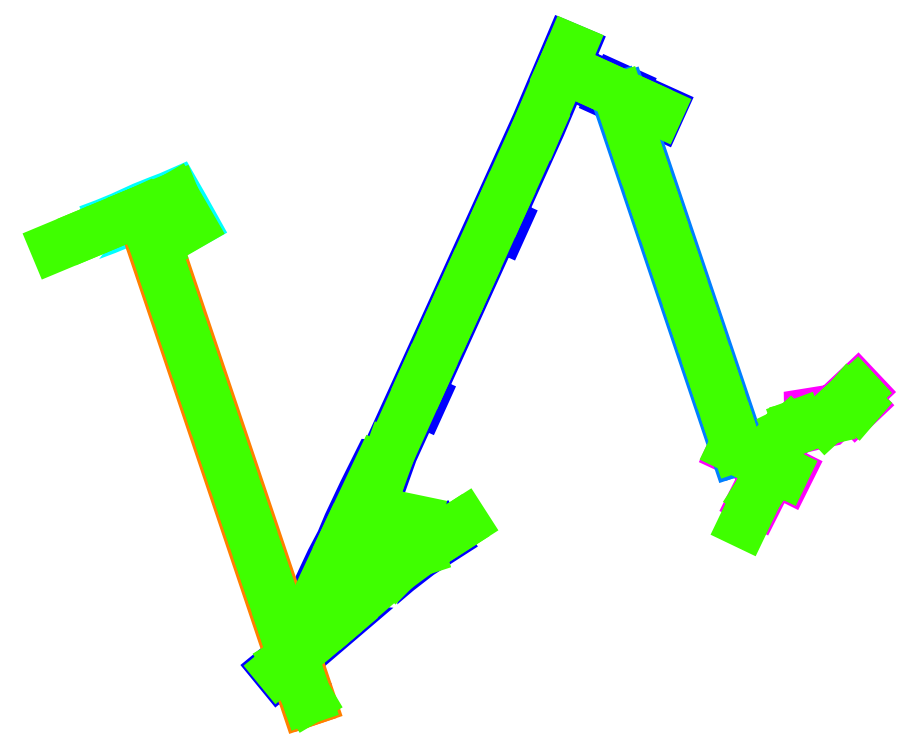
<metadata>
{"format":"dxf","ext":"dxf","renderer":"ezdxf+matplotlib","layout":"modelspace","background":"white","min_lineweight":24,"dpi":150}
</metadata>
<code>
0
SECTION
2
ENTITIES
0
POLYLINE
8
3D_1290
66
     1
10
0
20
0
30
0
70
     8
0
VERTEX
8
3D_1290
10
2.685e+05
20
4.274e+06
30
1290
70
    32
0
VERTEX
8
3D_1290
10
2.685e+05
20
4.274e+06
30
1290
70
    32
0
VERTEX
8
3D_1290
10
2.685e+05
20
4.274e+06
30
1290
70
    32
0
VERTEX
8
3D_1290
10
2.685e+05
20
4.274e+06
30
1290
70
    32
0
VERTEX
8
3D_1290
10
2.685e+05
20
4.274e+06
30
1290
70
    32
0
VERTEX
8
3D_1290
10
2.685e+05
20
4.274e+06
30
1290
70
    32
0
VERTEX
8
3D_1290
10
2.685e+05
20
4.274e+06
30
1290
70
    32
0
VERTEX
8
3D_1290
10
2.685e+05
20
4.274e+06
30
1290
70
    32
0
VERTEX
8
3D_1290
10
2.685e+05
20
4.274e+06
30
1290
70
    32
0
VERTEX
8
3D_1290
10
2.685e+05
20
4.274e+06
30
1290
70
    32
0
VERTEX
8
3D_1290
10
2.685e+05
20
4.274e+06
30
1290
70
    32
0
VERTEX
8
3D_1290
10
2.685e+05
20
4.274e+06
30
1290
70
    32
0
VERTEX
8
3D_1290
10
2.685e+05
20
4.274e+06
30
1290
70
    32
0
VERTEX
8
3D_1290
10
2.685e+05
20
4.274e+06
30
1290
70
    32
0
VERTEX
8
3D_1290
10
2.685e+05
20
4.274e+06
30
1290
70
    32
0
VERTEX
8
3D_1290
10
2.685e+05
20
4.274e+06
30
1290
70
    32
0
VERTEX
8
3D_1290
10
2.685e+05
20
4.274e+06
30
1290
70
    32
0
VERTEX
8
3D_1290
10
2.685e+05
20
4.274e+06
30
1290
70
    32
0
VERTEX
8
3D_1290
10
2.685e+05
20
4.274e+06
30
1290
70
    32
0
VERTEX
8
3D_1290
10
2.685e+05
20
4.274e+06
30
1290
70
    32
0
VERTEX
8
3D_1290
10
2.685e+05
20
4.274e+06
30
1290
70
    32
0
VERTEX
8
3D_1290
10
2.685e+05
20
4.274e+06
30
1290
70
    32
0
VERTEX
8
3D_1290
10
2.685e+05
20
4.274e+06
30
1290
70
    32
0
VERTEX
8
3D_1290
10
2.685e+05
20
4.274e+06
30
1290
70
    32
0
VERTEX
8
3D_1290
10
2.685e+05
20
4.274e+06
30
1290
70
    32
0
VERTEX
8
3D_1290
10
2.686e+05
20
4.274e+06
30
1290
70
    32
0
VERTEX
8
3D_1290
10
2.686e+05
20
4.274e+06
30
1290
70
    32
0
VERTEX
8
3D_1290
10
2.686e+05
20
4.274e+06
30
1290
70
    32
0
VERTEX
8
3D_1290
10
2.686e+05
20
4.274e+06
30
1290
70
    32
0
VERTEX
8
3D_1290
10
2.686e+05
20
4.274e+06
30
1290
70
    32
0
VERTEX
8
3D_1290
10
2.686e+05
20
4.274e+06
30
1290
70
    32
0
VERTEX
8
3D_1290
10
2.685e+05
20
4.274e+06
30
1290
70
    32
0
VERTEX
8
3D_1290
10
2.685e+05
20
4.274e+06
30
1290
70
    32
0
VERTEX
8
3D_1290
10
2.685e+05
20
4.274e+06
30
1290
70
    32
0
VERTEX
8
3D_1290
10
2.685e+05
20
4.274e+06
30
1290
70
    32
0
VERTEX
8
3D_1290
10
2.685e+05
20
4.274e+06
30
1290
70
    32
0
VERTEX
8
3D_1290
10
2.685e+05
20
4.274e+06
30
1290
70
    32
0
VERTEX
8
3D_1290
10
2.685e+05
20
4.274e+06
30
1290
70
    32
0
VERTEX
8
3D_1290
10
2.685e+05
20
4.274e+06
30
1290
70
    32
0
VERTEX
8
3D_1290
10
2.685e+05
20
4.274e+06
30
1290
70
    32
0
VERTEX
8
3D_1290
10
2.685e+05
20
4.274e+06
30
1290
70
    32
0
VERTEX
8
3D_1290
10
2.685e+05
20
4.274e+06
30
1290
70
    32
0
VERTEX
8
3D_1290
10
2.685e+05
20
4.274e+06
30
1290
70
    32
0
VERTEX
8
3D_1290
10
2.685e+05
20
4.274e+06
30
1290
70
    32
0
SEQEND
8
3D_1290
0
POLYLINE
8
3D_1470
66
     1
10
0
20
0
30
0
70
     8
0
VERTEX
8
3D_1470
10
2.683e+05
20
4.274e+06
30
1470
70
    32
0
VERTEX
8
3D_1470
10
2.683e+05
20
4.274e+06
30
1470
70
    32
0
VERTEX
8
3D_1470
10
2.683e+05
20
4.274e+06
30
1470
70
    32
0
VERTEX
8
3D_1470
10
2.683e+05
20
4.274e+06
30
1470
70
    32
0
VERTEX
8
3D_1470
10
2.683e+05
20
4.274e+06
30
1470
70
    32
0
VERTEX
8
3D_1470
10
2.683e+05
20
4.274e+06
30
1470
70
    32
0
VERTEX
8
3D_1470
10
2.683e+05
20
4.274e+06
30
1470
70
    32
0
VERTEX
8
3D_1470
10
2.683e+05
20
4.274e+06
30
1470
70
    32
0
VERTEX
8
3D_1470
10
2.683e+05
20
4.274e+06
30
1470
70
    32
0
VERTEX
8
3D_1470
10
2.683e+05
20
4.274e+06
30
1470
70
    32
0
VERTEX
8
3D_1470
10
2.683e+05
20
4.274e+06
30
1470
70
    32
0
VERTEX
8
3D_1470
10
2.683e+05
20
4.274e+06
30
1470
70
    32
0
VERTEX
8
3D_1470
10
2.683e+05
20
4.274e+06
30
1470
70
    32
0
VERTEX
8
3D_1470
10
2.683e+05
20
4.274e+06
30
1470
70
    32
0
VERTEX
8
3D_1470
10
2.683e+05
20
4.274e+06
30
1470
70
    32
0
VERTEX
8
3D_1470
10
2.683e+05
20
4.274e+06
30
1470
70
    32
0
VERTEX
8
3D_1470
10
2.683e+05
20
4.274e+06
30
1470
70
    32
0
VERTEX
8
3D_1470
10
2.683e+05
20
4.274e+06
30
1470
70
    32
0
VERTEX
8
3D_1470
10
2.683e+05
20
4.274e+06
30
1470
70
    32
0
VERTEX
8
3D_1470
10
2.683e+05
20
4.274e+06
30
1470
70
    32
0
VERTEX
8
3D_1470
10
2.683e+05
20
4.274e+06
30
1470
70
    32
0
VERTEX
8
3D_1470
10
2.683e+05
20
4.274e+06
30
1470
70
    32
0
VERTEX
8
3D_1470
10
2.683e+05
20
4.274e+06
30
1470
70
    32
0
VERTEX
8
3D_1470
10
2.683e+05
20
4.274e+06
30
1470
70
    32
0
VERTEX
8
3D_1470
10
2.684e+05
20
4.274e+06
30
1470
70
    32
0
VERTEX
8
3D_1470
10
2.684e+05
20
4.274e+06
30
1470
70
    32
0
VERTEX
8
3D_1470
10
2.684e+05
20
4.274e+06
30
1470
70
    32
0
VERTEX
8
3D_1470
10
2.684e+05
20
4.274e+06
30
1470
70
    32
0
VERTEX
8
3D_1470
10
2.684e+05
20
4.274e+06
30
1470
70
    32
0
VERTEX
8
3D_1470
10
2.684e+05
20
4.274e+06
30
1470
70
    32
0
VERTEX
8
3D_1470
10
2.684e+05
20
4.274e+06
30
1470
70
    32
0
VERTEX
8
3D_1470
10
2.684e+05
20
4.274e+06
30
1470
70
    32
0
VERTEX
8
3D_1470
10
2.684e+05
20
4.274e+06
30
1470
70
    32
0
VERTEX
8
3D_1470
10
2.685e+05
20
4.274e+06
30
1470
70
    32
0
VERTEX
8
3D_1470
10
2.685e+05
20
4.274e+06
30
1470
70
    32
0
VERTEX
8
3D_1470
10
2.685e+05
20
4.274e+06
30
1470
70
    32
0
VERTEX
8
3D_1470
10
2.685e+05
20
4.274e+06
30
1470
70
    32
0
VERTEX
8
3D_1470
10
2.684e+05
20
4.274e+06
30
1470
70
    32
0
VERTEX
8
3D_1470
10
2.684e+05
20
4.274e+06
30
1470
70
    32
0
VERTEX
8
3D_1470
10
2.684e+05
20
4.274e+06
30
1470
70
    32
0
VERTEX
8
3D_1470
10
2.684e+05
20
4.274e+06
30
1470
70
    32
0
VERTEX
8
3D_1470
10
2.684e+05
20
4.274e+06
30
1470
70
    32
0
VERTEX
8
3D_1470
10
2.684e+05
20
4.274e+06
30
1470
70
    32
0
VERTEX
8
3D_1470
10
2.684e+05
20
4.274e+06
30
1470
70
    32
0
VERTEX
8
3D_1470
10
2.684e+05
20
4.274e+06
30
1470
70
    32
0
VERTEX
8
3D_1470
10
2.684e+05
20
4.274e+06
30
1470
70
    32
0
VERTEX
8
3D_1470
10
2.684e+05
20
4.274e+06
30
1470
70
    32
0
VERTEX
8
3D_1470
10
2.684e+05
20
4.274e+06
30
1470
70
    32
0
VERTEX
8
3D_1470
10
2.684e+05
20
4.274e+06
30
1470
70
    32
0
VERTEX
8
3D_1470
10
2.683e+05
20
4.274e+06
30
1470
70
    32
0
VERTEX
8
3D_1470
10
2.683e+05
20
4.274e+06
30
1470
70
    32
0
VERTEX
8
3D_1470
10
2.683e+05
20
4.274e+06
30
1470
70
    32
0
VERTEX
8
3D_1470
10
2.683e+05
20
4.274e+06
30
1470
70
    32
0
VERTEX
8
3D_1470
10
2.683e+05
20
4.274e+06
30
1470
70
    32
0
VERTEX
8
3D_1470
10
2.683e+05
20
4.274e+06
30
1470
70
    32
0
VERTEX
8
3D_1470
10
2.683e+05
20
4.274e+06
30
1470
70
    32
0
VERTEX
8
3D_1470
10
2.683e+05
20
4.274e+06
30
1470
70
    32
0
VERTEX
8
3D_1470
10
2.683e+05
20
4.274e+06
30
1470
70
    32
0
VERTEX
8
3D_1470
10
2.683e+05
20
4.274e+06
30
1470
70
    32
0
VERTEX
8
3D_1470
10
2.683e+05
20
4.274e+06
30
1470
70
    32
0
VERTEX
8
3D_1470
10
2.683e+05
20
4.274e+06
30
1470
70
    32
0
VERTEX
8
3D_1470
10
2.683e+05
20
4.274e+06
30
1470
70
    32
0
SEQEND
8
3D_1470
0
POLYLINE
8
3D_1470
66
     1
10
0
20
0
30
0
70
     8
0
VERTEX
8
3D_1470
10
2.683e+05
20
4.274e+06
30
1470
70
    32
0
VERTEX
8
3D_1470
10
2.683e+05
20
4.274e+06
30
1470
70
    32
0
VERTEX
8
3D_1470
10
2.683e+05
20
4.274e+06
30
1470
70
    32
0
VERTEX
8
3D_1470
10
2.684e+05
20
4.274e+06
30
1470
70
    32
0
SEQEND
8
3D_1470
0
POLYLINE
8
3D_1470
66
     1
10
0
20
0
30
0
70
     8
0
VERTEX
8
3D_1470
10
2.684e+05
20
4.274e+06
30
1470
70
    32
0
VERTEX
8
3D_1470
10
2.683e+05
20
4.274e+06
30
1470
70
    32
0
VERTEX
8
3D_1470
10
2.683e+05
20
4.274e+06
30
1470
70
    32
0
VERTEX
8
3D_1470
10
2.683e+05
20
4.274e+06
30
1470
70
    32
0
VERTEX
8
3D_1470
10
2.683e+05
20
4.274e+06
30
1470
70
    32
0
SEQEND
8
3D_1470
0
POLYLINE
8
3D_1470
66
     1
10
0
20
0
30
0
70
     9
0
VERTEX
8
3D_1470
10
2.683e+05
20
4.274e+06
30
1470
70
    32
0
VERTEX
8
3D_1470
10
2.683e+05
20
4.274e+06
30
1470
70
    32
0
VERTEX
8
3D_1470
10
2.683e+05
20
4.274e+06
30
1470
70
    32
0
VERTEX
8
3D_1470
10
2.683e+05
20
4.274e+06
30
1470
70
    32
0
VERTEX
8
3D_1470
10
2.683e+05
20
4.274e+06
30
1470
70
    32
0
VERTEX
8
3D_1470
10
2.683e+05
20
4.274e+06
30
1470
70
    32
0
VERTEX
8
3D_1470
10
2.683e+05
20
4.274e+06
30
1470
70
    32
0
VERTEX
8
3D_1470
10
2.683e+05
20
4.274e+06
30
1470
70
    32
0
VERTEX
8
3D_1470
10
2.683e+05
20
4.274e+06
30
1470
70
    32
0
VERTEX
8
3D_1470
10
2.683e+05
20
4.274e+06
30
1470
70
    32
0
VERTEX
8
3D_1470
10
2.683e+05
20
4.274e+06
30
1470
70
    32
0
VERTEX
8
3D_1470
10
2.683e+05
20
4.274e+06
30
1470
70
    32
0
VERTEX
8
3D_1470
10
2.683e+05
20
4.274e+06
30
1470
70
    32
0
VERTEX
8
3D_1470
10
2.683e+05
20
4.274e+06
30
1470
70
    32
0
VERTEX
8
3D_1470
10
2.683e+05
20
4.274e+06
30
1470
70
    32
0
VERTEX
8
3D_1470
10
2.683e+05
20
4.274e+06
30
1470
70
    32
0
VERTEX
8
3D_1470
10
2.683e+05
20
4.274e+06
30
1470
70
    32
0
VERTEX
8
3D_1470
10
2.683e+05
20
4.274e+06
30
1470
70
    32
0
VERTEX
8
3D_1470
10
2.683e+05
20
4.274e+06
30
1470
70
    32
0
VERTEX
8
3D_1470
10
2.683e+05
20
4.274e+06
30
1470
70
    32
0
VERTEX
8
3D_1470
10
2.683e+05
20
4.274e+06
30
1470
70
    32
0
VERTEX
8
3D_1470
10
2.683e+05
20
4.274e+06
30
1470
70
    32
0
VERTEX
8
3D_1470
10
2.683e+05
20
4.274e+06
30
1470
70
    32
0
VERTEX
8
3D_1470
10
2.683e+05
20
4.274e+06
30
1470
70
    32
0
VERTEX
8
3D_1470
10
2.683e+05
20
4.274e+06
30
1470
70
    32
0
VERTEX
8
3D_1470
10
2.683e+05
20
4.274e+06
30
1470
70
    32
0
VERTEX
8
3D_1470
10
2.683e+05
20
4.274e+06
30
1470
70
    32
0
VERTEX
8
3D_1470
10
2.683e+05
20
4.274e+06
30
1470
70
    32
0
SEQEND
8
3D_1470
0
POLYLINE
8
3D_1470
66
     1
10
0
20
0
30
0
70
     8
0
VERTEX
8
3D_1470
10
2.683e+05
20
4.274e+06
30
1470
70
    32
0
VERTEX
8
3D_1470
10
2.683e+05
20
4.274e+06
30
1470
70
    32
0
VERTEX
8
3D_1470
10
2.683e+05
20
4.274e+06
30
1470
70
    32
0
VERTEX
8
3D_1470
10
2.683e+05
20
4.274e+06
30
1470
70
    32
0
VERTEX
8
3D_1470
10
2.683e+05
20
4.274e+06
30
1470
70
    32
0
VERTEX
8
3D_1470
10
2.683e+05
20
4.274e+06
30
1470
70
    32
0
SEQEND
8
3D_1470
0
POLYLINE
8
3D_1704
66
     1
10
0
20
0
30
0
70
     8
0
VERTEX
8
3D_1704
10
2.682e+05
20
4.274e+06
30
1705
70
    32
0
VERTEX
8
3D_1704
10
2.682e+05
20
4.274e+06
30
1705
70
    32
0
VERTEX
8
3D_1704
10
2.682e+05
20
4.274e+06
30
1705
70
    32
0
VERTEX
8
3D_1704
10
2.682e+05
20
4.274e+06
30
1705
70
    32
0
VERTEX
8
3D_1704
10
2.682e+05
20
4.274e+06
30
1705
70
    32
0
VERTEX
8
3D_1704
10
2.682e+05
20
4.274e+06
30
1705
70
    32
0
VERTEX
8
3D_1704
10
2.682e+05
20
4.274e+06
30
1705
70
    32
0
VERTEX
8
3D_1704
10
2.682e+05
20
4.274e+06
30
1705
70
    32
0
VERTEX
8
3D_1704
10
2.682e+05
20
4.274e+06
30
1705
70
    32
0
VERTEX
8
3D_1704
10
2.682e+05
20
4.274e+06
30
1705
70
    32
0
VERTEX
8
3D_1704
10
2.682e+05
20
4.274e+06
30
1705
70
    32
0
VERTEX
8
3D_1704
10
2.682e+05
20
4.274e+06
30
1705
70
    32
0
VERTEX
8
3D_1704
10
2.682e+05
20
4.274e+06
30
1705
70
    32
0
VERTEX
8
3D_1704
10
2.682e+05
20
4.274e+06
30
1705
70
    32
0
VERTEX
8
3D_1704
10
2.682e+05
20
4.274e+06
30
1705
70
    32
0
VERTEX
8
3D_1704
10
2.682e+05
20
4.274e+06
30
1705
70
    32
0
VERTEX
8
3D_1704
10
2.682e+05
20
4.274e+06
30
1705
70
    32
0
VERTEX
8
3D_1704
10
2.682e+05
20
4.274e+06
30
1705
70
    32
0
VERTEX
8
3D_1704
10
2.682e+05
20
4.274e+06
30
1705
70
    32
0
VERTEX
8
3D_1704
10
2.682e+05
20
4.274e+06
30
1705
70
    32
0
VERTEX
8
3D_1704
10
2.682e+05
20
4.274e+06
30
1705
70
    32
0
VERTEX
8
3D_1704
10
2.682e+05
20
4.274e+06
30
1705
70
    32
0
VERTEX
8
3D_1704
10
2.682e+05
20
4.274e+06
30
1705
70
    32
0
SEQEND
8
3D_1704
0
POLYLINE
8
3D_1704
66
     1
10
0
20
0
30
0
70
     8
0
VERTEX
8
3D_1704
10
2.682e+05
20
4.274e+06
30
1705
70
    32
0
VERTEX
8
3D_1704
10
2.682e+05
20
4.274e+06
30
1705
70
    32
0
VERTEX
8
3D_1704
10
2.682e+05
20
4.274e+06
30
1705
70
    32
0
VERTEX
8
3D_1704
10
2.682e+05
20
4.274e+06
30
1705
70
    32
0
VERTEX
8
3D_1704
10
2.682e+05
20
4.274e+06
30
1705
70
    32
0
VERTEX
8
3D_1704
10
2.682e+05
20
4.274e+06
30
1705
70
    32
0
SEQEND
8
3D_1704
0
LINE
8
3D_DAHILI
10
2.684e+05
20
4.274e+06
30
1470
11
2.685e+05
21
4.274e+06
31
1290
0
LINE
8
3D_DAHILI
10
2.684e+05
20
4.274e+06
30
1470
11
2.685e+05
21
4.274e+06
31
1290
0
LINE
8
3D_ANAKUYU
10
2.683e+05
20
4.274e+06
30
1470
11
2.682e+05
21
4.274e+06
31
1705
0
LINE
8
3D_ANAKUYU
10
2.683e+05
20
4.274e+06
30
1470
11
2.682e+05
21
4.274e+06
31
1705
0
POINT
8
INIT_COORD
10
2.682e+05
20
4.274e+06
30
1705
0
LINE
8
GEOFENCE
10
2.682e+05
20
4.274e+06
30
1705
11
2.682e+05
21
4.274e+06
31
1705
0
LINE
8
GEOFENCE
10
2.682e+05
20
4.274e+06
30
1705
11
2.682e+05
21
4.274e+06
31
1705
0
LINE
8
GEOFENCE
10
2.682e+05
20
4.274e+06
30
1705
11
2.682e+05
21
4.274e+06
31
1705
0
LINE
8
GEOFENCE
10
2.682e+05
20
4.274e+06
30
1705
11
2.682e+05
21
4.274e+06
31
1705
0
LINE
8
GEOFENCE
10
2.682e+05
20
4.274e+06
30
1705
11
2.682e+05
21
4.274e+06
31
1705
0
LINE
8
GEOFENCE
10
2.682e+05
20
4.274e+06
30
1705
11
2.682e+05
21
4.274e+06
31
1677
0
LINE
8
GEOFENCE
10
2.682e+05
20
4.274e+06
30
1677
11
2.682e+05
21
4.274e+06
31
1648
0
LINE
8
GEOFENCE
10
2.682e+05
20
4.274e+06
30
1648
11
2.682e+05
21
4.274e+06
31
1620
0
LINE
8
GEOFENCE
10
2.682e+05
20
4.274e+06
30
1620
11
2.683e+05
21
4.274e+06
31
1592
0
LINE
8
GEOFENCE
10
2.683e+05
20
4.274e+06
30
1592
11
2.683e+05
21
4.274e+06
31
1563
0
LINE
8
GEOFENCE
10
2.683e+05
20
4.274e+06
30
1563
11
2.683e+05
21
4.274e+06
31
1535
0
LINE
8
GEOFENCE
10
2.683e+05
20
4.274e+06
30
1535
11
2.683e+05
21
4.274e+06
31
1507
0
LINE
8
GEOFENCE
10
2.683e+05
20
4.274e+06
30
1507
11
2.683e+05
21
4.274e+06
31
1478
0
LINE
8
GEOFENCE
10
2.683e+05
20
4.274e+06
30
1478
11
2.683e+05
21
4.274e+06
31
1471
0
LINE
8
GEOFENCE
10
2.683e+05
20
4.274e+06
30
1470
11
2.683e+05
21
4.274e+06
31
1470
0
LINE
8
GEOFENCE
10
2.683e+05
20
4.274e+06
30
1470
11
2.683e+05
21
4.274e+06
31
1470
0
LINE
8
GEOFENCE
10
2.683e+05
20
4.274e+06
30
1470
11
2.683e+05
21
4.274e+06
31
1470
0
LINE
8
GEOFENCE
10
2.683e+05
20
4.274e+06
30
1470
11
2.683e+05
21
4.274e+06
31
1470
0
LINE
8
GEOFENCE
10
2.683e+05
20
4.274e+06
30
1470
11
2.683e+05
21
4.274e+06
31
1470
0
LINE
8
GEOFENCE
10
2.683e+05
20
4.274e+06
30
1470
11
2.683e+05
21
4.274e+06
31
1470
0
LINE
8
GEOFENCE
10
2.683e+05
20
4.274e+06
30
1470
11
2.683e+05
21
4.274e+06
31
1470
0
LINE
8
GEOFENCE
10
2.683e+05
20
4.274e+06
30
1470
11
2.683e+05
21
4.274e+06
31
1470
0
LINE
8
GEOFENCE
10
2.683e+05
20
4.274e+06
30
1470
11
2.683e+05
21
4.274e+06
31
1470
0
LINE
8
GEOFENCE
10
2.683e+05
20
4.274e+06
30
1470
11
2.683e+05
21
4.274e+06
31
1470
0
LINE
8
GEOFENCE
10
2.683e+05
20
4.274e+06
30
1470
11
2.683e+05
21
4.274e+06
31
1470
0
LINE
8
GEOFENCE
10
2.683e+05
20
4.274e+06
30
1470
11
2.683e+05
21
4.274e+06
31
1470
0
LINE
8
GEOFENCE
10
2.683e+05
20
4.274e+06
30
1470
11
2.683e+05
21
4.274e+06
31
1470
0
LINE
8
GEOFENCE
10
2.683e+05
20
4.274e+06
30
1470
11
2.683e+05
21
4.274e+06
31
1470
0
LINE
8
GEOFENCE
10
2.683e+05
20
4.274e+06
30
1470
11
2.684e+05
21
4.274e+06
31
1470
0
LINE
8
GEOFENCE
10
2.684e+05
20
4.274e+06
30
1470
11
2.684e+05
21
4.274e+06
31
1470
0
LINE
8
GEOFENCE
10
2.684e+05
20
4.274e+06
30
1470
11
2.684e+05
21
4.274e+06
31
1470
0
LINE
8
GEOFENCE
10
2.684e+05
20
4.274e+06
30
1470
11
2.684e+05
21
4.274e+06
31
1470
0
LINE
8
GEOFENCE
10
2.684e+05
20
4.274e+06
30
1470
11
2.684e+05
21
4.274e+06
31
1470
0
LINE
8
GEOFENCE
10
2.684e+05
20
4.274e+06
30
1470
11
2.684e+05
21
4.274e+06
31
1470
0
LINE
8
GEOFENCE
10
2.684e+05
20
4.274e+06
30
1470
11
2.685e+05
21
4.274e+06
31
1470
0
LINE
8
GEOFENCE
10
2.685e+05
20
4.274e+06
30
1470
11
2.685e+05
21
4.274e+06
31
1470
0
LINE
8
GEOFENCE
10
2.684e+05
20
4.274e+06
30
1470
11
2.684e+05
21
4.274e+06
31
1470
0
LINE
8
GEOFENCE
10
2.683e+05
20
4.274e+06
30
1470
11
2.683e+05
21
4.274e+06
31
1470
0
LINE
8
GEOFENCE
10
2.683e+05
20
4.274e+06
30
1470
11
2.683e+05
21
4.274e+06
31
1470
0
LINE
8
GEOFENCE
10
2.683e+05
20
4.274e+06
30
1470
11
2.683e+05
21
4.274e+06
31
1470
0
LINE
8
GEOFENCE
10
2.683e+05
20
4.274e+06
30
1470
11
2.684e+05
21
4.274e+06
31
1470
0
LINE
8
GEOFENCE
10
2.684e+05
20
4.274e+06
30
1470
11
2.684e+05
21
4.274e+06
31
1470
0
LINE
8
GEOFENCE
10
2.684e+05
20
4.274e+06
30
1470
11
2.685e+05
21
4.274e+06
31
1441
0
LINE
8
GEOFENCE
10
2.685e+05
20
4.274e+06
30
1441
11
2.685e+05
21
4.274e+06
31
1413
0
LINE
8
GEOFENCE
10
2.685e+05
20
4.274e+06
30
1413
11
2.685e+05
21
4.274e+06
31
1384
0
LINE
8
GEOFENCE
10
2.685e+05
20
4.274e+06
30
1384
11
2.685e+05
21
4.274e+06
31
1356
0
LINE
8
GEOFENCE
10
2.685e+05
20
4.274e+06
30
1356
11
2.685e+05
21
4.274e+06
31
1327
0
LINE
8
GEOFENCE
10
2.685e+05
20
4.274e+06
30
1327
11
2.685e+05
21
4.274e+06
31
1299
0
LINE
8
GEOFENCE
10
2.685e+05
20
4.274e+06
30
1299
11
2.685e+05
21
4.274e+06
31
1292
0
LINE
8
GEOFENCE
10
2.685e+05
20
4.274e+06
30
1290
11
2.685e+05
21
4.274e+06
31
1290
0
LINE
8
GEOFENCE
10
2.685e+05
20
4.274e+06
30
1290
11
2.685e+05
21
4.274e+06
31
1290
0
LINE
8
GEOFENCE
10
2.685e+05
20
4.274e+06
30
1290
11
2.685e+05
21
4.274e+06
31
1290
0
LINE
8
GEOFENCE
10
2.685e+05
20
4.274e+06
30
1290
11
2.685e+05
21
4.274e+06
31
1290
0
LINE
8
GEOFENCE
10
2.685e+05
20
4.274e+06
30
1290
11
2.685e+05
21
4.274e+06
31
1290
0
LINE
8
GEOFENCE
10
2.685e+05
20
4.274e+06
30
1290
11
2.685e+05
21
4.274e+06
31
1290
0
LINE
8
GEOFENCE
10
2.685e+05
20
4.274e+06
30
1290
11
2.685e+05
21
4.274e+06
31
1290
0
LINE
8
GEOFENCE
10
2.685e+05
20
4.274e+06
30
1290
11
2.685e+05
21
4.274e+06
31
1290
0
LINE
8
GEOFENCE
10
2.685e+05
20
4.274e+06
30
1290
11
2.686e+05
21
4.274e+06
31
1290
0
LINE
8
GEOFENCE
10
2.686e+05
20
4.274e+06
30
1290
11
2.686e+05
21
4.274e+06
31
1290
0
LINE
8
GEOFENCE
10
2.686e+05
20
4.274e+06
30
1290
11
2.686e+05
21
4.274e+06
31
1290
0
LINE
8
GEOFENCE
10
2.685e+05
20
4.274e+06
30
1290
11
2.685e+05
21
4.274e+06
31
1290
0
LINE
8
GEOFENCE
10
2.685e+05
20
4.274e+06
30
1290
11
2.685e+05
21
4.274e+06
31
1290
0
LINE
8
GEOFENCE
10
2.685e+05
20
4.274e+06
30
1290
11
2.685e+05
21
4.274e+06
31
1290
0
LINE
8
GEOFENCE
10
2.685e+05
20
4.274e+06
30
1290
11
2.685e+05
21
4.274e+06
31
1290
0
LINE
8
GEOFENCE
10
2.685e+05
20
4.274e+06
30
1290
11
2.685e+05
21
4.274e+06
31
1290
0
LINE
8
GEOFENCE
10
2.683e+05
20
4.274e+06
30
1470
11
2.683e+05
21
4.274e+06
31
1470
0
LINE
8
GEOFENCE
10
2.682e+05
20
4.274e+06
30
1705
11
2.682e+05
21
4.274e+06
31
1705
0
VIEWPORT
360
194
8
0
10
128.5
20
97.5
30
0
40
314.2
41
222.2
68
     1
69
     1
12
128.5
22
97.5
13
0
23
0
14
10
24
10
15
10
25
10
16
0
26
0
36
1
17
0
27
0
37
0
42
50
43
0
44
0
45
222.2
50
0
51
0
72
   100
90
   557088
1

281
     0
71
     1
74
     0
110
0
120
0
130
0
111
1
121
0
131
0
112
0
122
1
132
0
79
     0
146
0
170
     0
61
     5
348
2F
292
     1
282
     1
141
0
142
0
63
   256
0
VIEWPORT
360
197
8
0
10
128.5
20
97.5
30
0
40
226.8
41
160.4
68
     2
69
     2
12
-112
22
12.15
13
0
23
0
14
10
24
10
15
10
25
10
16
-0.02348
26
-0.3385
36
0.9407
17
2.685e+05
27
4.274e+06
37
419.6
42
50
43
0
44
0
45
464
50
0
51
0
72
   100
90
   819296
1

281
     0
71
     1
74
     0
110
0
120
0
130
0
111
1
121
0
131
0
112
0
122
1
132
0
79
     0
146
0
170
     0
61
     5
348
2F
292
     1
282
     1
141
0
142
0
63
   256
0
ENDSEC
0
EOF

</code>
